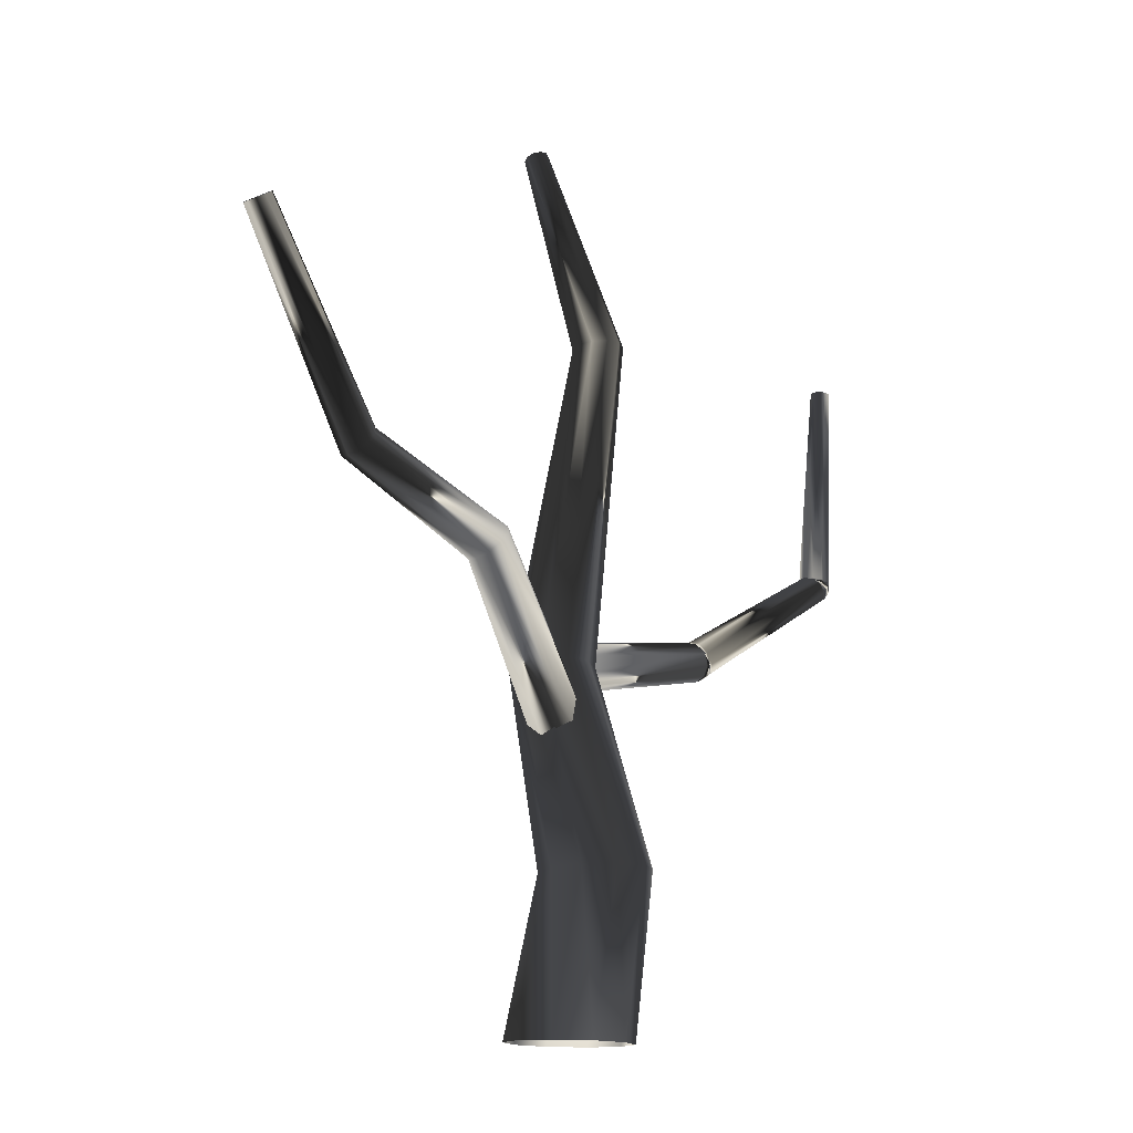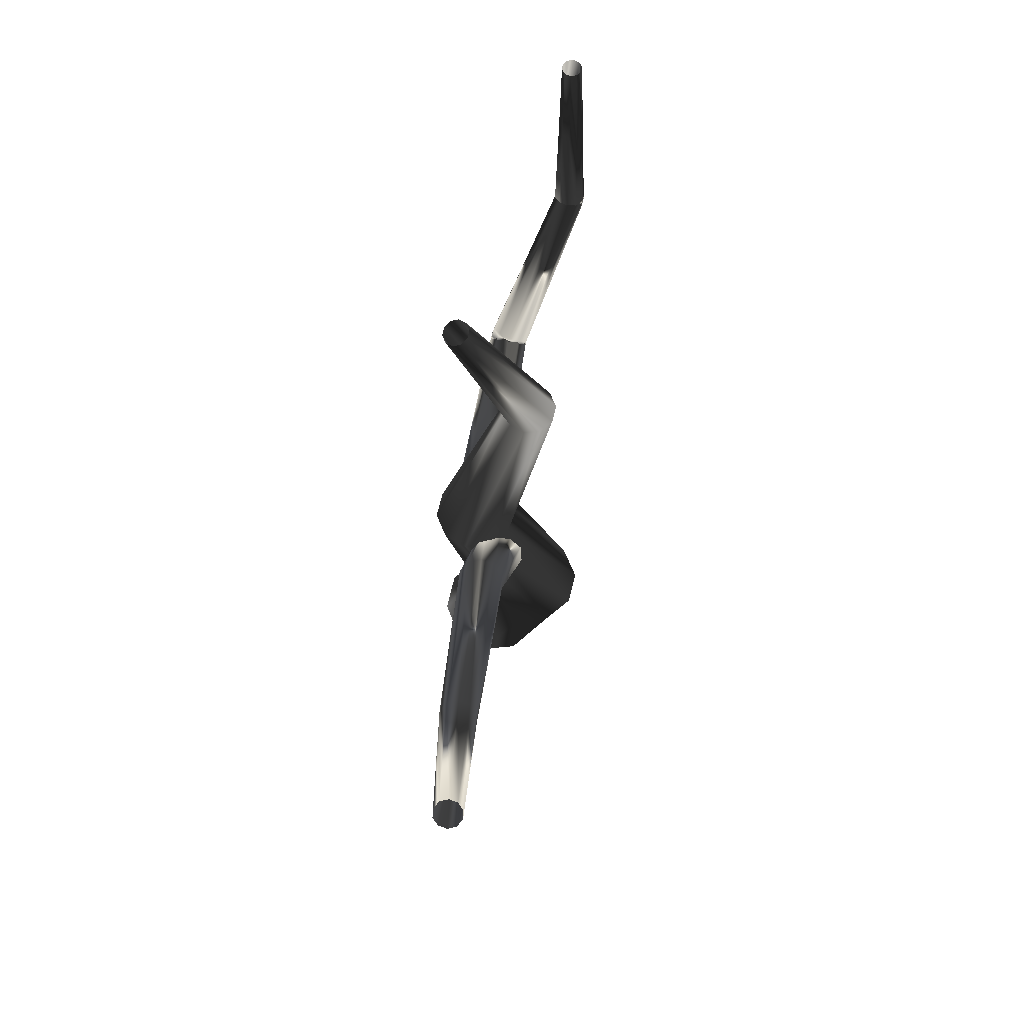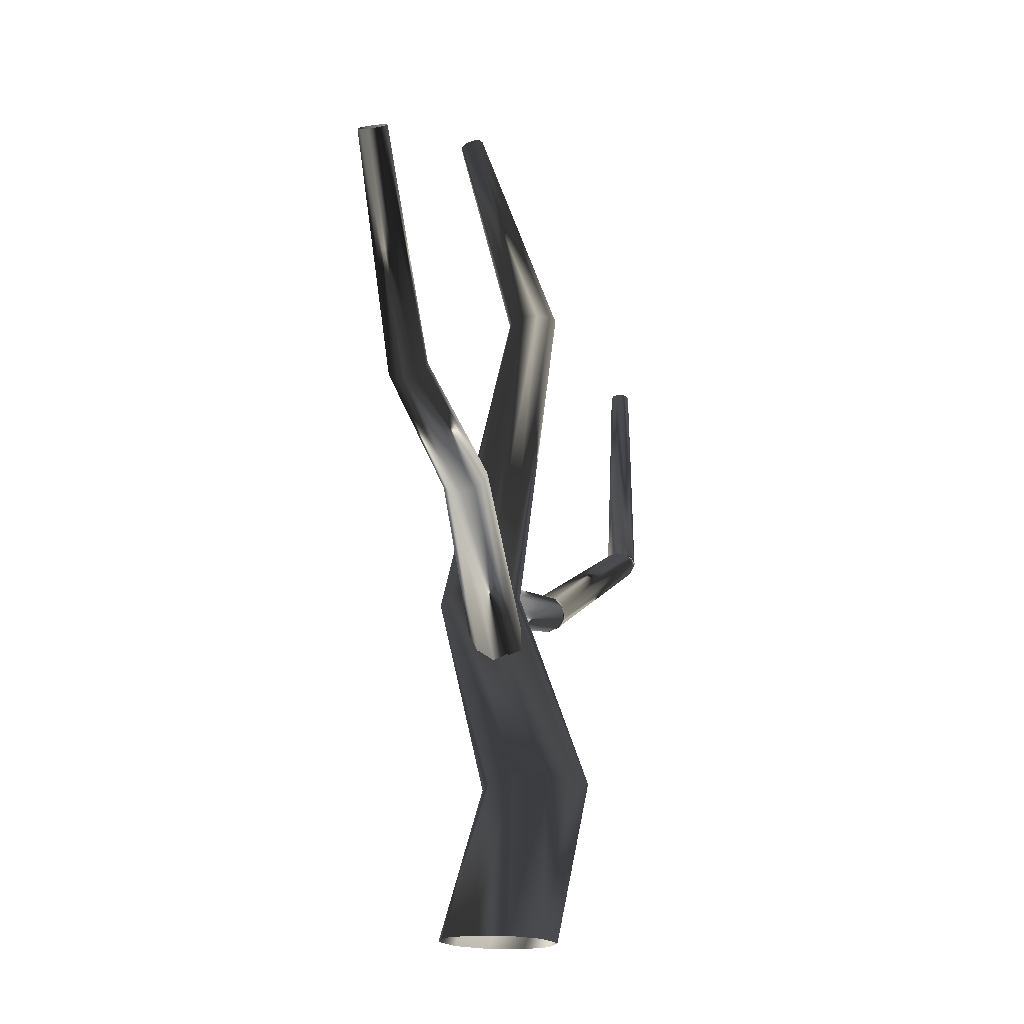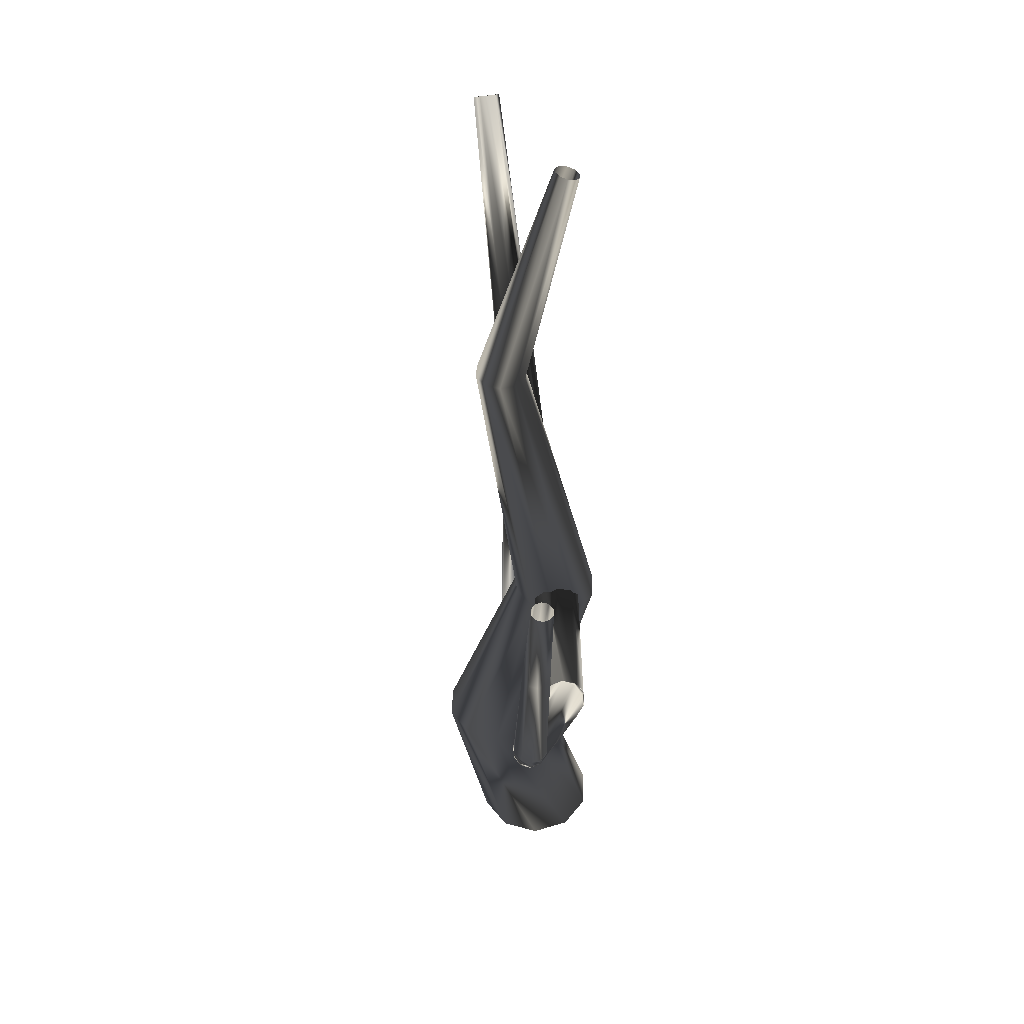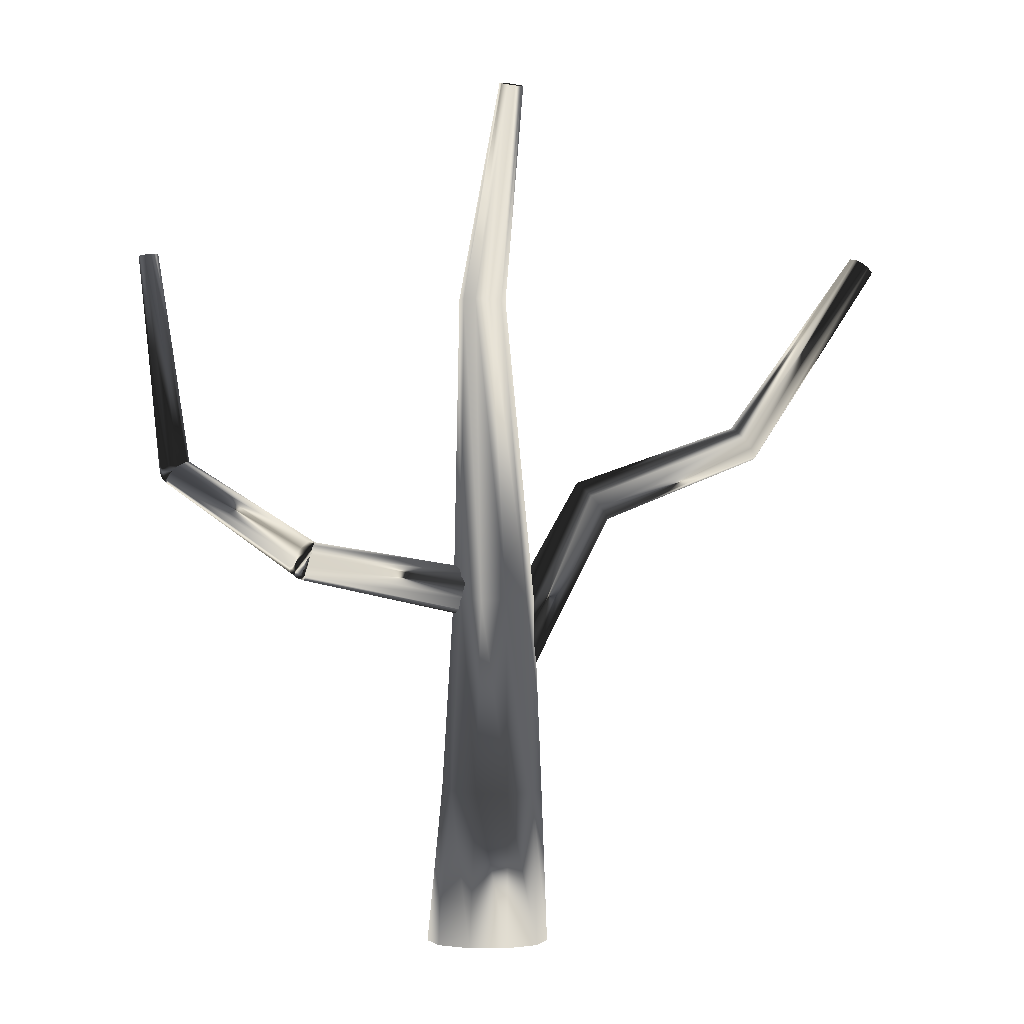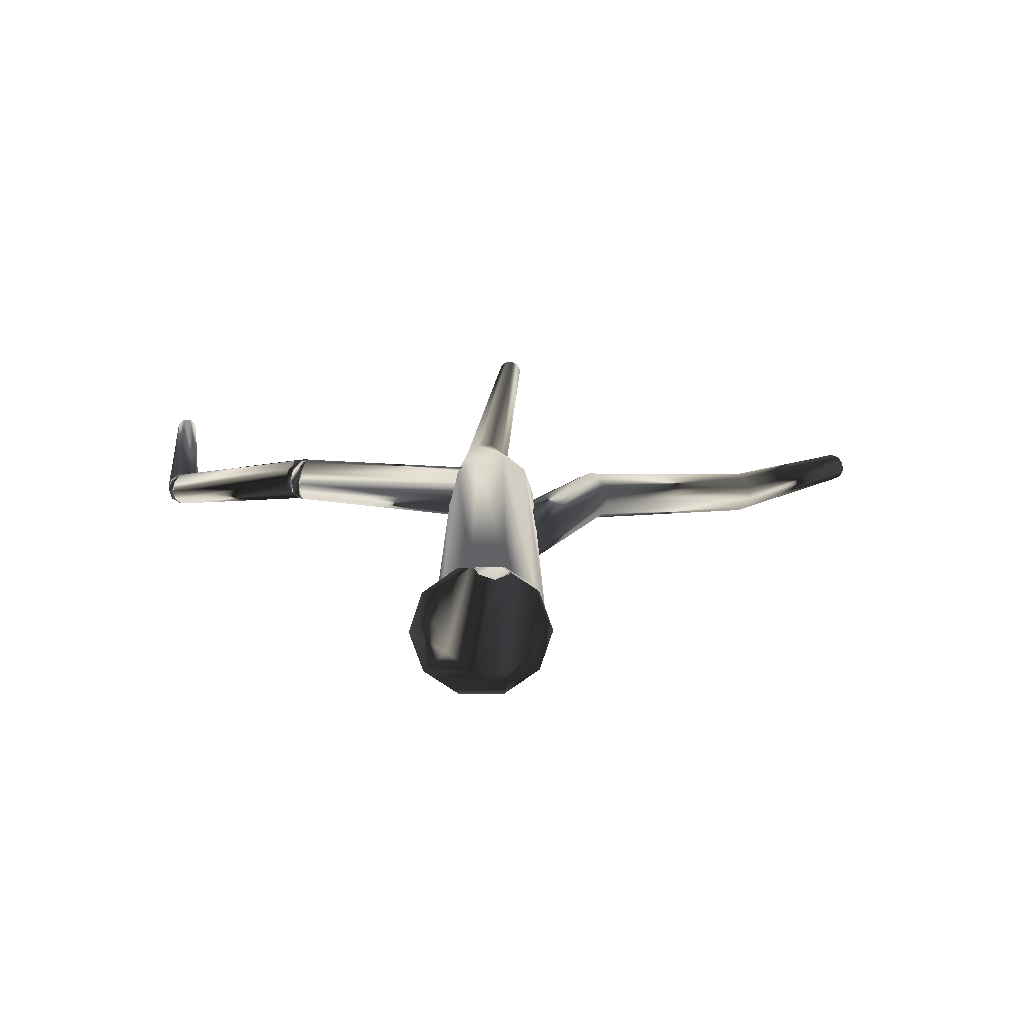
<metadata>
{"format":"obj","ext":"obj","renderer":"f3d","projection":"perspective","resolution":1024,"background":"white","views":[{"elev":-15.7,"azim":-73.9,"up":"+Y"},{"elev":71.2,"azim":-111.3,"up":"+Y"},{"elev":-18.3,"azim":-99.6,"up":"+Y"},{"elev":45.6,"azim":55.8,"up":"+Y"},{"elev":-1.6,"azim":144.3,"up":"+Y"},{"elev":-73.2,"azim":146.3,"up":"+Y"}]}
</metadata>
<code>
g bark
v 9.839 159.3 -0.2937
v 8.168 161.5 9.796
v 1.248 160.7 17.59
v -8.279 157.2 20.11
v -16.77 152.3 16.4
v -20.99 148 7.869
v -19.32 145.8 -2.221
v -12.4 146.6 -10.02
v -2.872 150.1 -12.54
v 5.622 155 -8.824
v -46.46 279.5 -34.1
v -48.49 282.1 -26.08
v -53.97 280.4 -19.59
v -60.81 275.1 -17.1
v -66.4 268.2 -19.57
v -68.6 262.4 -26.06
v -66.58 259.8 -34.08
v -61.1 261.5 -40.57
v -54.25 266.8 -43.05
v -48.66 273.7 -40.58
v -133.3 314.9 -79.81
v -134.9 316.9 -73.05
v -139.1 315.3 -67.45
v -144.3 310.6 -65.16
v -148.5 304.7 -67.04
v -150.1 299.8 -72.39
v -148.5 297.8 -79.15
v -144.3 299.4 -84.75
v -139.1 304 -87.05
v -134.9 309.9 -85.16
v -207.9 425.5 -109.1
v -208.8 426.3 -104
v -212.1 425.3 -100
v -216.5 422.8 -98.72
v -220.3 419.8 -100.6
v -222.2 417.4 -104.9
v -221.3 416.6 -109.9
v -218.1 417.7 -113.9
v -213.6 420.1 -115.2
v -209.8 423.1 -113.4
v 6.919 196.9 -9.972
v 1.754 199.5 -2.713
v -2.431 206.7 1.334
v -4.038 215.8 0.6236
v -2.453 223.3 -4.573
v 1.719 226.4 -12.27
v 6.884 223.8 -19.53
v 11.07 216.6 -23.58
v 12.68 207.5 -22.87
v 11.09 200 -17.67
v 102.3 221.4 50.35
v 98.21 223.5 56.25
v 94.74 229.3 59.44
v 93.18 236.6 58.7
v 94.15 242.5 54.31
v 97.25 244.9 47.96
v 101.3 242.8 42.06
v 104.8 237.1 38.88
v 106.3 229.8 39.62
v 105.4 223.8 44
v 103.9 222 51.27
v 100 224.1 57.27
v 96.29 229.8 60.29
v 94.15 236.9 59.2
v 94.39 242.6 54.4
v 96.92 244.8 47.73
v 100.8 242.6 41.74
v 104.5 236.9 38.71
v 106.6 229.9 39.81
v 106.4 224.1 44.6
v 106.7 223.3 52.67
v 102.6 225.3 58.49
v 97.82 230.6 60.99
v 94.27 237 59.21
v 93.3 242.2 53.83
v 95.28 244 46.9
v 99.45 242 41.08
v 104.2 236.7 38.58
v 107.8 230.3 40.37
v 108.7 225.2 45.75
v 108 224.5 53.31
v 103.1 225.9 58.77
v 97.5 230.3 60.83
v 93.26 236 58.7
v 92.04 240.9 53.19
v 94.31 243.1 46.42
v 99.2 241.7 40.96
v 104.8 237.3 38.9
v 109.1 231.6 41.03
v 110.3 226.7 46.53
v 107.9 224.4 53.26
v 102.5 225.3 58.26
v 96.63 229.5 60.13
v 92.64 235.5 58.17
v 92.01 240.9 53.12
v 94.99 243.7 46.92
v 100.4 242.9 41.92
v 106.3 238.6 40.05
v 110.2 232.7 42.01
v 110.9 227.3 47.06
v 109.9 226.5 55.35
v 104.2 227.1 60.01
v 98.32 231.2 61.75
v 94.46 237.2 59.9
v 94.1 242.8 55.17
v 97.39 245.9 49.36
v 103.1 245.3 44.69
v 109 241.3 42.95
v 112.8 235.3 44.81
v 113.2 229.6 49.54
v 161.9 281.4 116.4
v 157.5 281.9 120.1
v 152.7 285 121.4
v 149.5 289.6 119.7
v 149 293.9 115.7
v 151.4 296.2 111
v 155.9 295.7 107.2
v 160.7 292.6 105.9
v 163.9 288 107.6
v 164.4 283.7 111.6
v 162.9 282.6 117.4
v 158.7 283.4 121.3
v 153.8 286.4 122.5
v 150.2 290.5 120.4
v 149.2 294.2 115.9
v 151.2 295.9 110.7
v 155.5 295.1 106.8
v 160.4 292.1 105.6
v 164 288 107.7
v 164.9 284.4 112.2
v 164.6 285.3 118.9
v 160.5 286.4 122.9
v 155.2 288.9 123.6
v 150.8 291.7 120.7
v 149 293.9 115.5
v 150.4 294.5 109.8
v 154.5 293.3 105.8
v 159.8 290.9 105.1
v 164.2 288 108
v 166 285.9 113.2
v 165.5 288.1 119.1
v 161.3 289.1 123
v 155.6 290.5 123.5
v 150.8 291.8 120.6
v 148.5 292.5 115.3
v 149.7 292.3 109.6
v 154 291.3 105.7
v 159.6 289.9 105.1
v 164.5 288.6 108.1
v 166.7 287.9 113.4
v 166.1 291.5 119.1
v 161.8 292 123
v 156.1 292.9 123.6
v 151.2 293.7 120.6
v 148.9 294.2 115.4
v 150.1 294.2 109.7
v 154.4 293.7 105.9
v 160.1 292.9 105.3
v 165 292 108.2
v 167.3 291.5 113.5
v 173.2 363.2 120.7
v 169.7 363.5 123.8
v 165.1 364 124.3
v 161.2 364.6 122
v 159.3 365 117.7
v 160.3 365 113.2
v 163.8 364.7 110.1
v 168.4 364.2 109.6
v 172.3 363.6 112
v 174.2 363.2 116.2
v 179.3 422 122
v 176.6 422.3 124.5
v 172.9 422.7 124.9
v 169.7 423.2 123
v 168.3 423.5 119.6
v 169.1 423.5 116
v 171.8 423.3 113.5
v 175.5 422.8 113.2
v 178.7 422.4 115
v 180.1 422.1 118.4
v -8.524 -0.8265 34.52
v -27.24 -0.8937 21.62
v -35.1 -0.6196 0.4505
v -29.11 -0.1088 -20.89
v -11.55 0.4436 -34.25
v 10.87 0.8265 -34.52
v 29.58 0.8937 -21.62
v 37.44 0.6196 -0.4505
v 31.45 0.1088 20.89
v 13.89 -0.4436 34.25
v -26.17 92.06 50.53
v -41.92 91.72 39.44
v -47.86 91.14 20.87
v -41.73 90.56 1.923
v -25.86 90.18 -10.17
v -6.325 90.17 -10.79
v 9.421 90.51 0.2977
v 15.36 91.09 18.86
v 9.231 91.67 37.81
v -6.633 92.05 49.9
v -3.293 213 12.87
v -15.63 213.2 4.069
v -20.34 212.8 -10.53
v -15.64 212 -25.36
v -3.312 211 -34.74
v 11.93 210.3 -35.11
v 24.27 210.1 -26.31
v 28.98 210.5 -11.71
v 24.28 211.3 3.114
v 11.95 212.2 12.5
v -13.74 398.9 34.77
v -21.04 398.5 29.53
v -23.87 397.9 20.85
v -21.15 397.3 12.04
v -13.92 397.1 6.482
v -4.943 397.2 6.286
v 2.356 397.6 11.53
v 5.187 398.3 20.21
v 2.468 398.8 29.02
v -4.761 399.1 34.58
v -5.441 529.5 -12.55
v -9.167 528.9 -15.09
v -10.65 527.7 -19.21
v -9.328 526.4 -23.36
v -5.702 525.4 -25.93
v -1.159 525.2 -25.95
v 2.567 525.8 -23.41
v 4.051 527 -19.28
v 2.728 528.3 -15.14
v -0.8975 529.3 -12.57
f 12 2 1
f 13 3 2
f 14 4 3
f 15 5 4
f 16 6 5
f 17 7 6
f 18 8 7
f 19 9 8
f 20 10 9
f 11 1 10
f 22 12 11
f 23 13 12
f 24 14 13
f 25 15 14
f 26 16 15
f 27 17 16
f 28 18 17
f 29 19 18
f 30 20 19
f 21 11 20
f 32 22 21
f 33 23 22
f 34 24 23
f 35 25 24
f 36 26 25
f 37 27 26
f 38 28 27
f 39 29 28
f 40 30 29
f 31 21 30
f 52 42 41
f 53 43 42
f 54 44 43
f 55 45 44
f 56 46 45
f 57 47 46
f 58 48 47
f 59 49 48
f 60 50 49
f 51 41 50
f 62 52 51
f 63 53 52
f 64 54 53
f 65 55 54
f 65 56 55
f 67 57 56
f 68 58 57
f 69 59 58
f 70 60 59
f 61 51 60
f 72 62 61
f 73 63 62
f 74 64 63
f 74 65 64
f 76 66 65
f 77 67 66
f 78 68 67
f 78 69 68
f 80 70 69
f 71 61 70
f 82 72 71
f 83 73 72
f 84 74 73
f 85 75 74
f 86 76 75
f 87 77 76
f 87 78 77
f 89 79 78
f 90 80 79
f 81 71 80
f 92 82 81
f 93 83 82
f 94 84 83
f 95 85 84
f 95 86 85
f 97 87 86
f 98 88 87
f 99 89 88
f 100 90 89
f 91 81 90
f 102 92 91
f 103 93 92
f 104 94 93
f 105 95 94
f 106 96 95
f 107 97 96
f 108 98 97
f 109 99 98
f 110 100 99
f 101 91 100
f 112 102 101
f 113 103 102
f 114 104 103
f 115 105 104
f 116 106 105
f 117 107 106
f 118 108 107
f 119 109 108
f 120 110 109
f 111 101 110
f 122 112 111
f 123 113 112
f 124 114 113
f 125 115 114
f 125 116 115
f 127 117 116
f 128 118 117
f 129 119 118
f 130 120 119
f 121 111 120
f 132 122 121
f 133 123 122
f 134 124 123
f 135 125 124
f 136 126 125
f 137 127 126
f 138 128 127
f 139 129 128
f 140 130 129
f 131 121 130
f 142 132 131
f 143 133 132
f 144 134 133
f 144 135 134
f 146 136 135
f 147 137 136
f 148 138 137
f 149 139 138
f 150 140 139
f 141 131 140
f 152 142 141
f 153 143 142
f 154 144 143
f 155 145 144
f 156 146 145
f 157 147 146
f 158 148 147
f 159 149 148
f 160 150 149
f 151 141 150
f 162 152 151
f 163 153 152
f 164 154 153
f 165 155 154
f 166 156 155
f 167 157 156
f 168 158 157
f 169 159 158
f 170 160 159
f 161 151 160
f 172 162 161
f 173 163 162
f 174 164 163
f 175 165 164
f 176 166 165
f 177 167 166
f 178 168 167
f 179 169 168
f 180 170 169
f 171 161 170
f 192 182 181
f 193 183 182
f 194 184 183
f 195 185 184
f 196 186 185
f 197 187 186
f 198 188 187
f 199 189 188
f 200 190 189
f 191 181 190
f 202 192 191
f 203 193 192
f 204 194 193
f 205 195 194
f 206 196 195
f 207 197 196
f 208 198 197
f 209 199 198
f 210 200 199
f 201 191 200
f 212 202 201
f 213 203 202
f 214 204 203
f 215 205 204
f 216 206 205
f 217 207 206
f 218 208 207
f 219 209 208
f 220 210 209
f 211 201 210
f 222 212 211
f 223 213 212
f 224 214 213
f 225 215 214
f 226 216 215
f 227 217 216
f 228 218 217
f 229 219 218
f 230 220 219
f 221 211 220
f 11 12 1
f 12 13 2
f 13 14 3
f 14 15 4
f 15 16 5
f 16 17 6
f 17 18 7
f 18 19 8
f 19 20 9
f 20 11 10
f 21 22 11
f 22 23 12
f 23 24 13
f 24 25 14
f 25 26 15
f 26 27 16
f 27 28 17
f 28 29 18
f 29 30 19
f 30 21 20
f 31 32 21
f 32 33 22
f 33 34 23
f 34 35 24
f 35 36 25
f 36 37 26
f 37 38 27
f 38 39 28
f 39 40 29
f 40 31 30
f 51 52 41
f 52 53 42
f 53 54 43
f 54 55 44
f 55 56 45
f 56 57 46
f 57 58 47
f 58 59 48
f 59 60 49
f 60 51 50
f 61 62 51
f 62 63 52
f 63 64 53
f 64 65 54
f 65 66 56
f 66 67 56
f 67 68 57
f 68 69 58
f 69 70 59
f 70 61 60
f 71 72 61
f 72 73 62
f 73 74 63
f 74 75 65
f 75 76 65
f 76 77 66
f 77 78 67
f 78 79 69
f 79 80 69
f 80 71 70
f 81 82 71
f 82 83 72
f 83 84 73
f 84 85 74
f 85 86 75
f 86 87 76
f 87 88 78
f 88 89 78
f 89 90 79
f 90 81 80
f 91 92 81
f 92 93 82
f 93 94 83
f 94 95 84
f 95 96 86
f 96 97 86
f 97 98 87
f 98 99 88
f 99 100 89
f 100 91 90
f 101 102 91
f 102 103 92
f 103 104 93
f 104 105 94
f 105 106 95
f 106 107 96
f 107 108 97
f 108 109 98
f 109 110 99
f 110 101 100
f 111 112 101
f 112 113 102
f 113 114 103
f 114 115 104
f 115 116 105
f 116 117 106
f 117 118 107
f 118 119 108
f 119 120 109
f 120 111 110
f 121 122 111
f 122 123 112
f 123 124 113
f 124 125 114
f 125 126 116
f 126 127 116
f 127 128 117
f 128 129 118
f 129 130 119
f 130 121 120
f 131 132 121
f 132 133 122
f 133 134 123
f 134 135 124
f 135 136 125
f 136 137 126
f 137 138 127
f 138 139 128
f 139 140 129
f 140 131 130
f 141 142 131
f 142 143 132
f 143 144 133
f 144 145 135
f 145 146 135
f 146 147 136
f 147 148 137
f 148 149 138
f 149 150 139
f 150 141 140
f 151 152 141
f 152 153 142
f 153 154 143
f 154 155 144
f 155 156 145
f 156 157 146
f 157 158 147
f 158 159 148
f 159 160 149
f 160 151 150
f 161 162 151
f 162 163 152
f 163 164 153
f 164 165 154
f 165 166 155
f 166 167 156
f 167 168 157
f 168 169 158
f 169 170 159
f 170 161 160
f 171 172 161
f 172 173 162
f 173 174 163
f 174 175 164
f 175 176 165
f 176 177 166
f 177 178 167
f 178 179 168
f 179 180 169
f 180 171 170
f 191 192 181
f 192 193 182
f 193 194 183
f 194 195 184
f 195 196 185
f 196 197 186
f 197 198 187
f 198 199 188
f 199 200 189
f 200 191 190
f 201 202 191
f 202 203 192
f 203 204 193
f 204 205 194
f 205 206 195
f 206 207 196
f 207 208 197
f 208 209 198
f 209 210 199
f 210 201 200
f 211 212 201
f 212 213 202
f 213 214 203
f 214 215 204
f 215 216 205
f 216 217 206
f 217 218 207
f 218 219 208
f 219 220 209
f 220 211 210
f 221 222 211
f 222 223 212
f 223 224 213
f 224 225 214
f 225 226 215
f 226 227 216
f 227 228 217
f 228 229 218
f 229 230 219
f 230 221 220

</code>
